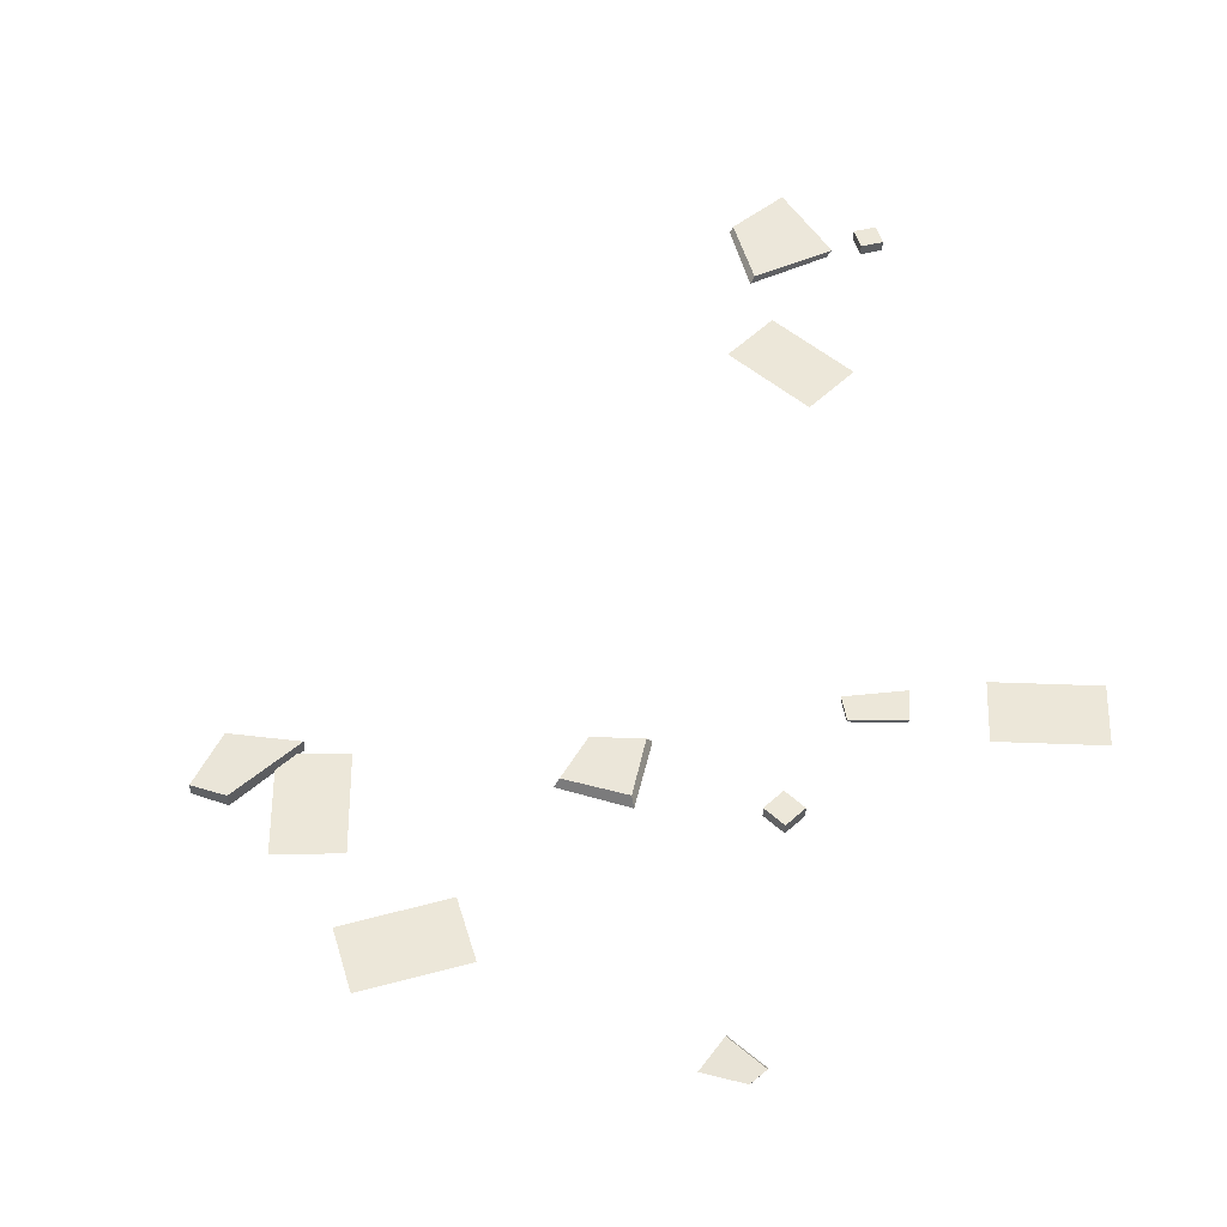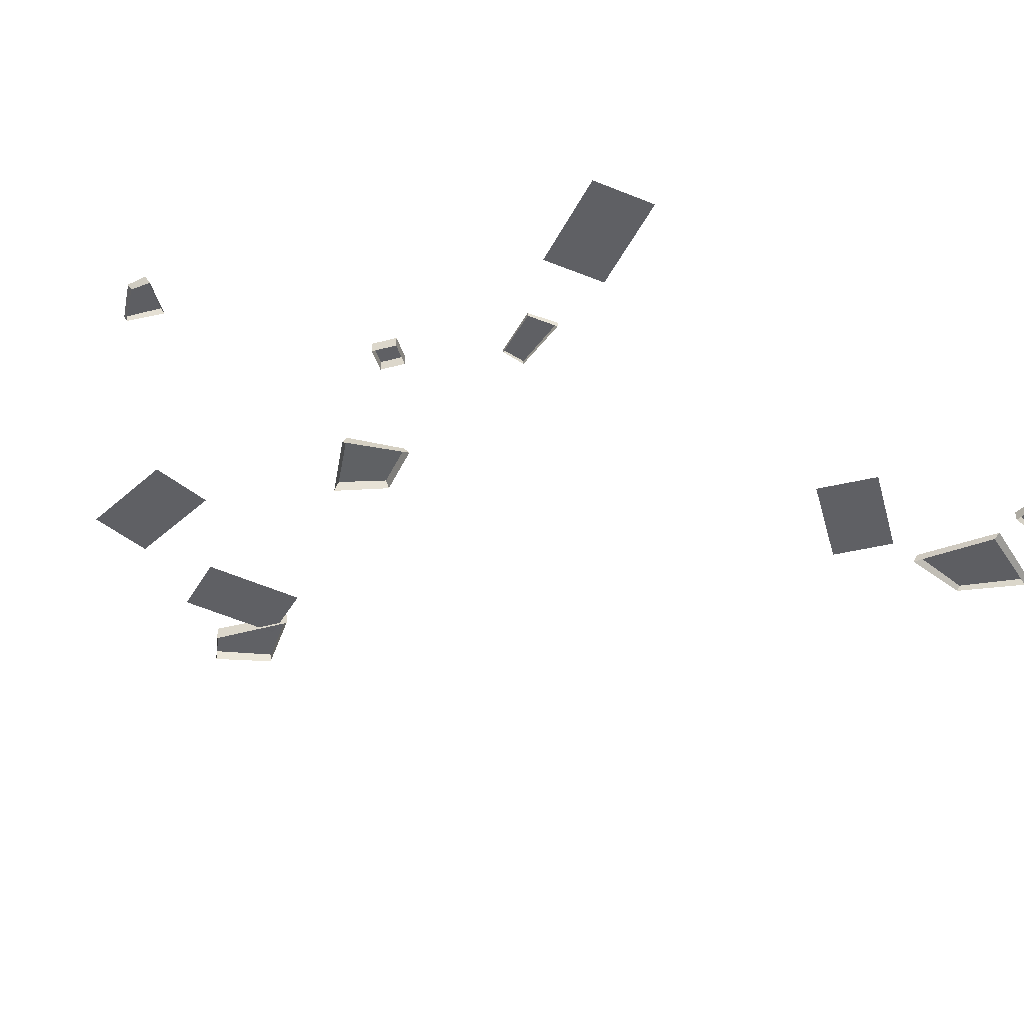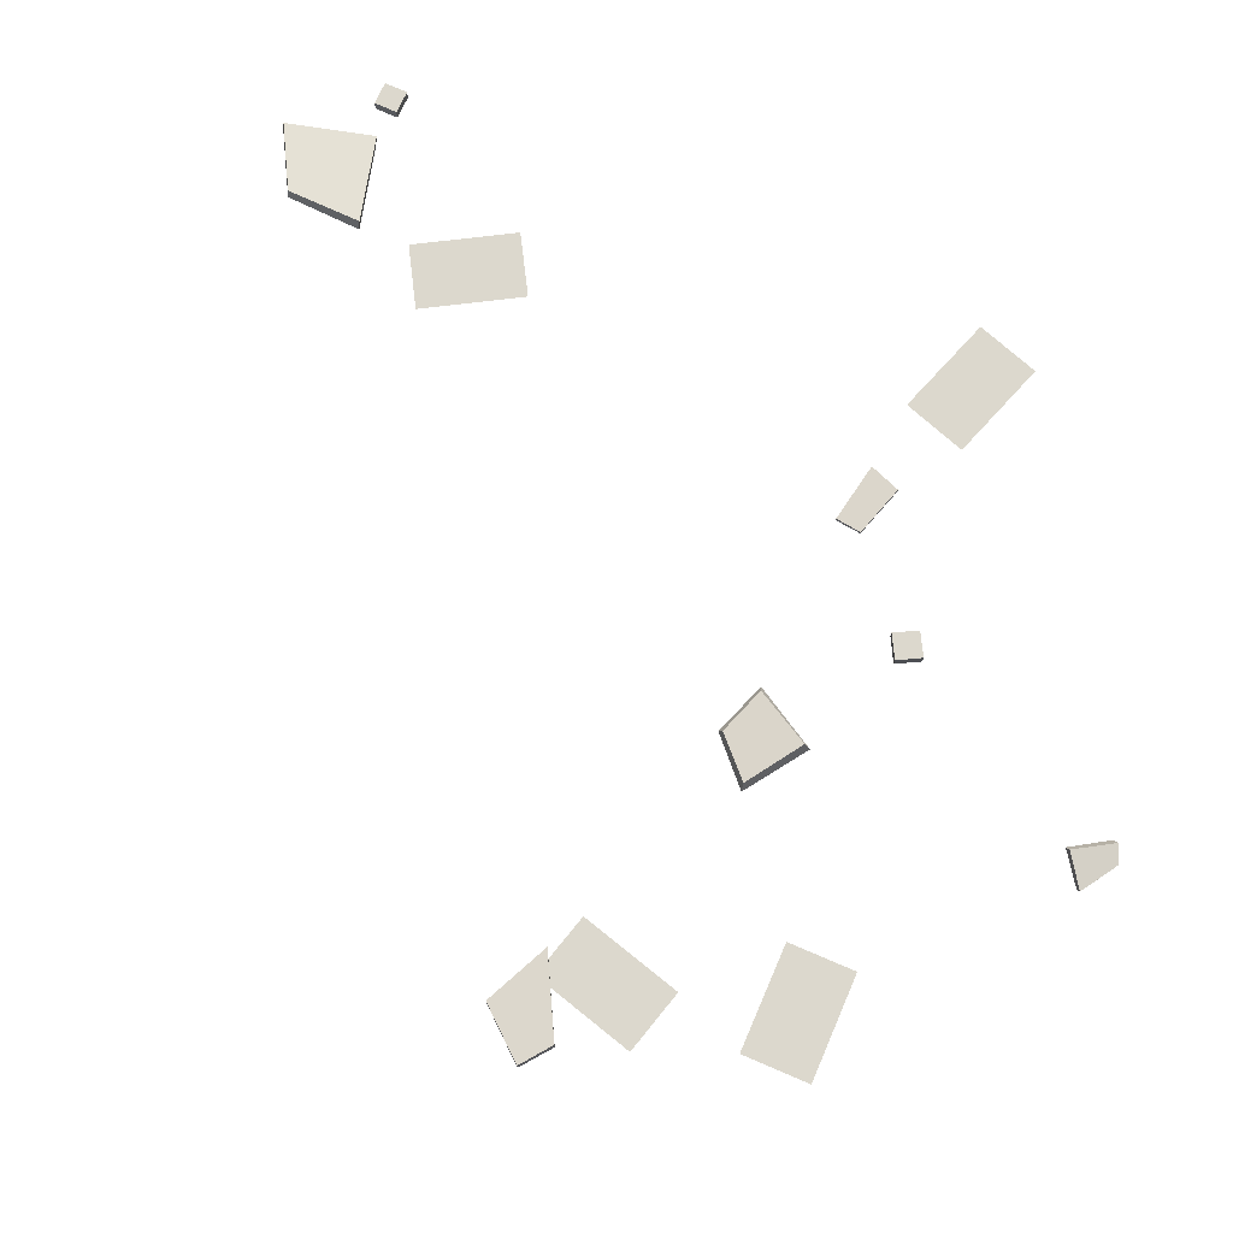
<metadata>
{"format":"obj","ext":"obj","renderer":"f3d","projection":"perspective","resolution":1024,"background":"white","views":[{"elev":50.2,"azim":-15.2,"up":"+Y"},{"elev":-44.6,"azim":47.0,"up":"+Y"},{"elev":72.5,"azim":-65.3,"up":"+Y"}]}
</metadata>
<code>
v 1.258 0.053 -1.944
v 1.718 0 -2.085
v 1.282 0.09172 -1.951
v 1.75 0.03204 -2.094
v 1.282 0.09665 -2.335
v 1.615 0.05648 -2.533
v 1.263 0.06564 -2.33
v 1.59 0.01673 -2.526
v 1.121 0.01059 0.9358
v 1.176 0.006966 0.7784
v 1.121 0.03191 0.9358
v 1.176 0.03553 0.7784
v 0.8548 0.02966 0.8593
v 0.868 0.03251 0.7288
v 0.8548 0.01284 0.8593
v 0.868 0.009989 0.7288
v -0.1075 0.004629 2.514
v -0.01417 0.01116 2.47
v -0.1174 0.0357 2.533
v -0.02749 0.05278 2.494
v -0.3023 0.03362 2.421
v -0.1504 0.06362 2.306
v -0.2944 0.009127 2.406
v -0.1399 0.03081 2.287
v -0.5067 0 0.8568
v -0.1943 0 1.061
v -0.4777 0.05032 0.852
v -0.1975 0.05879 1.031
v -0.2953 0.05464 0.6678
v -0.05049 0.06255 0.7487
v -0.2932 0.007403 0.6467
v -0.01951 0.01404 0.7385
v 1.896 0.003567 -2.056
v 2.015 0.003567 -2.056
v 1.896 0.05995 -2.056
v 2.015 0.05995 -2.056
v 1.896 0.05995 -2.176
v 2.015 0.05995 -2.176
v 1.896 0.003567 -2.176
v 2.015 0.003567 -2.176
v 0.3379 0.003567 1.248
v 0.4036 0.003567 1.364
v 0.3379 0.06215 1.248
v 0.4036 0.06215 1.364
v 0.453 0.06215 1.183
v 0.5188 0.06215 1.298
v 0.453 0.003567 1.183
v 0.5188 0.003567 1.298
v -1.461 0.01236 0.9735
v -1.327 0.01236 0.4478
v -1.791 0.01236 0.8894
v -1.657 0.01236 0.3637
v 2.059 0.009205 0.9699
v 1.542 0.009205 0.8059
v 1.956 0.009205 1.294
v 1.439 0.009205 1.13
v -1.588 0.01236 1.671
v -1.046 0.01236 1.658
v -1.596 0.01236 1.331
v -1.054 0.01236 1.318
v -2.059 0 0.4675
v -1.909 0 0.5784
v -2.059 0.06054 0.4675
v -1.909 0.0734 0.5784
v -1.857 0.05262 0.2196
v -1.528 0.06264 0.3654
v -1.857 0 0.2196
v -1.528 0 0.3654
v 1.014 0.005939 -1.526
v 1.298 0.005939 -1.064
v 1.304 0.005939 -1.705
v 1.588 0.005939 -1.242
f 1 2 4 3
f 3 4 6 5
f 5 6 8 7
f 2 8 6 4
f 7 1 3 5
f 9 10 12 11
f 11 12 14 13
f 13 14 16 15
f 10 16 14 12
f 15 9 11 13
f 17 18 20 19
f 19 20 22 21
f 21 22 24 23
f 18 24 22 20
f 23 17 19 21
f 25 26 28 27
f 27 28 30 29
f 29 30 32 31
f 26 32 30 28
f 31 25 27 29
f 33 34 36 35
f 35 36 38 37
f 37 38 40 39
f 34 40 38 36
f 39 33 35 37
f 41 42 44 43
f 43 44 46 45
f 45 46 48 47
f 42 48 46 44
f 47 41 43 45
f 49 50 52 51
f 53 54 56 55
f 57 58 60 59
f 61 62 64 63
f 63 64 66 65
f 65 66 68 67
f 62 68 66 64
f 67 61 63 65
f 69 70 72 71

</code>
